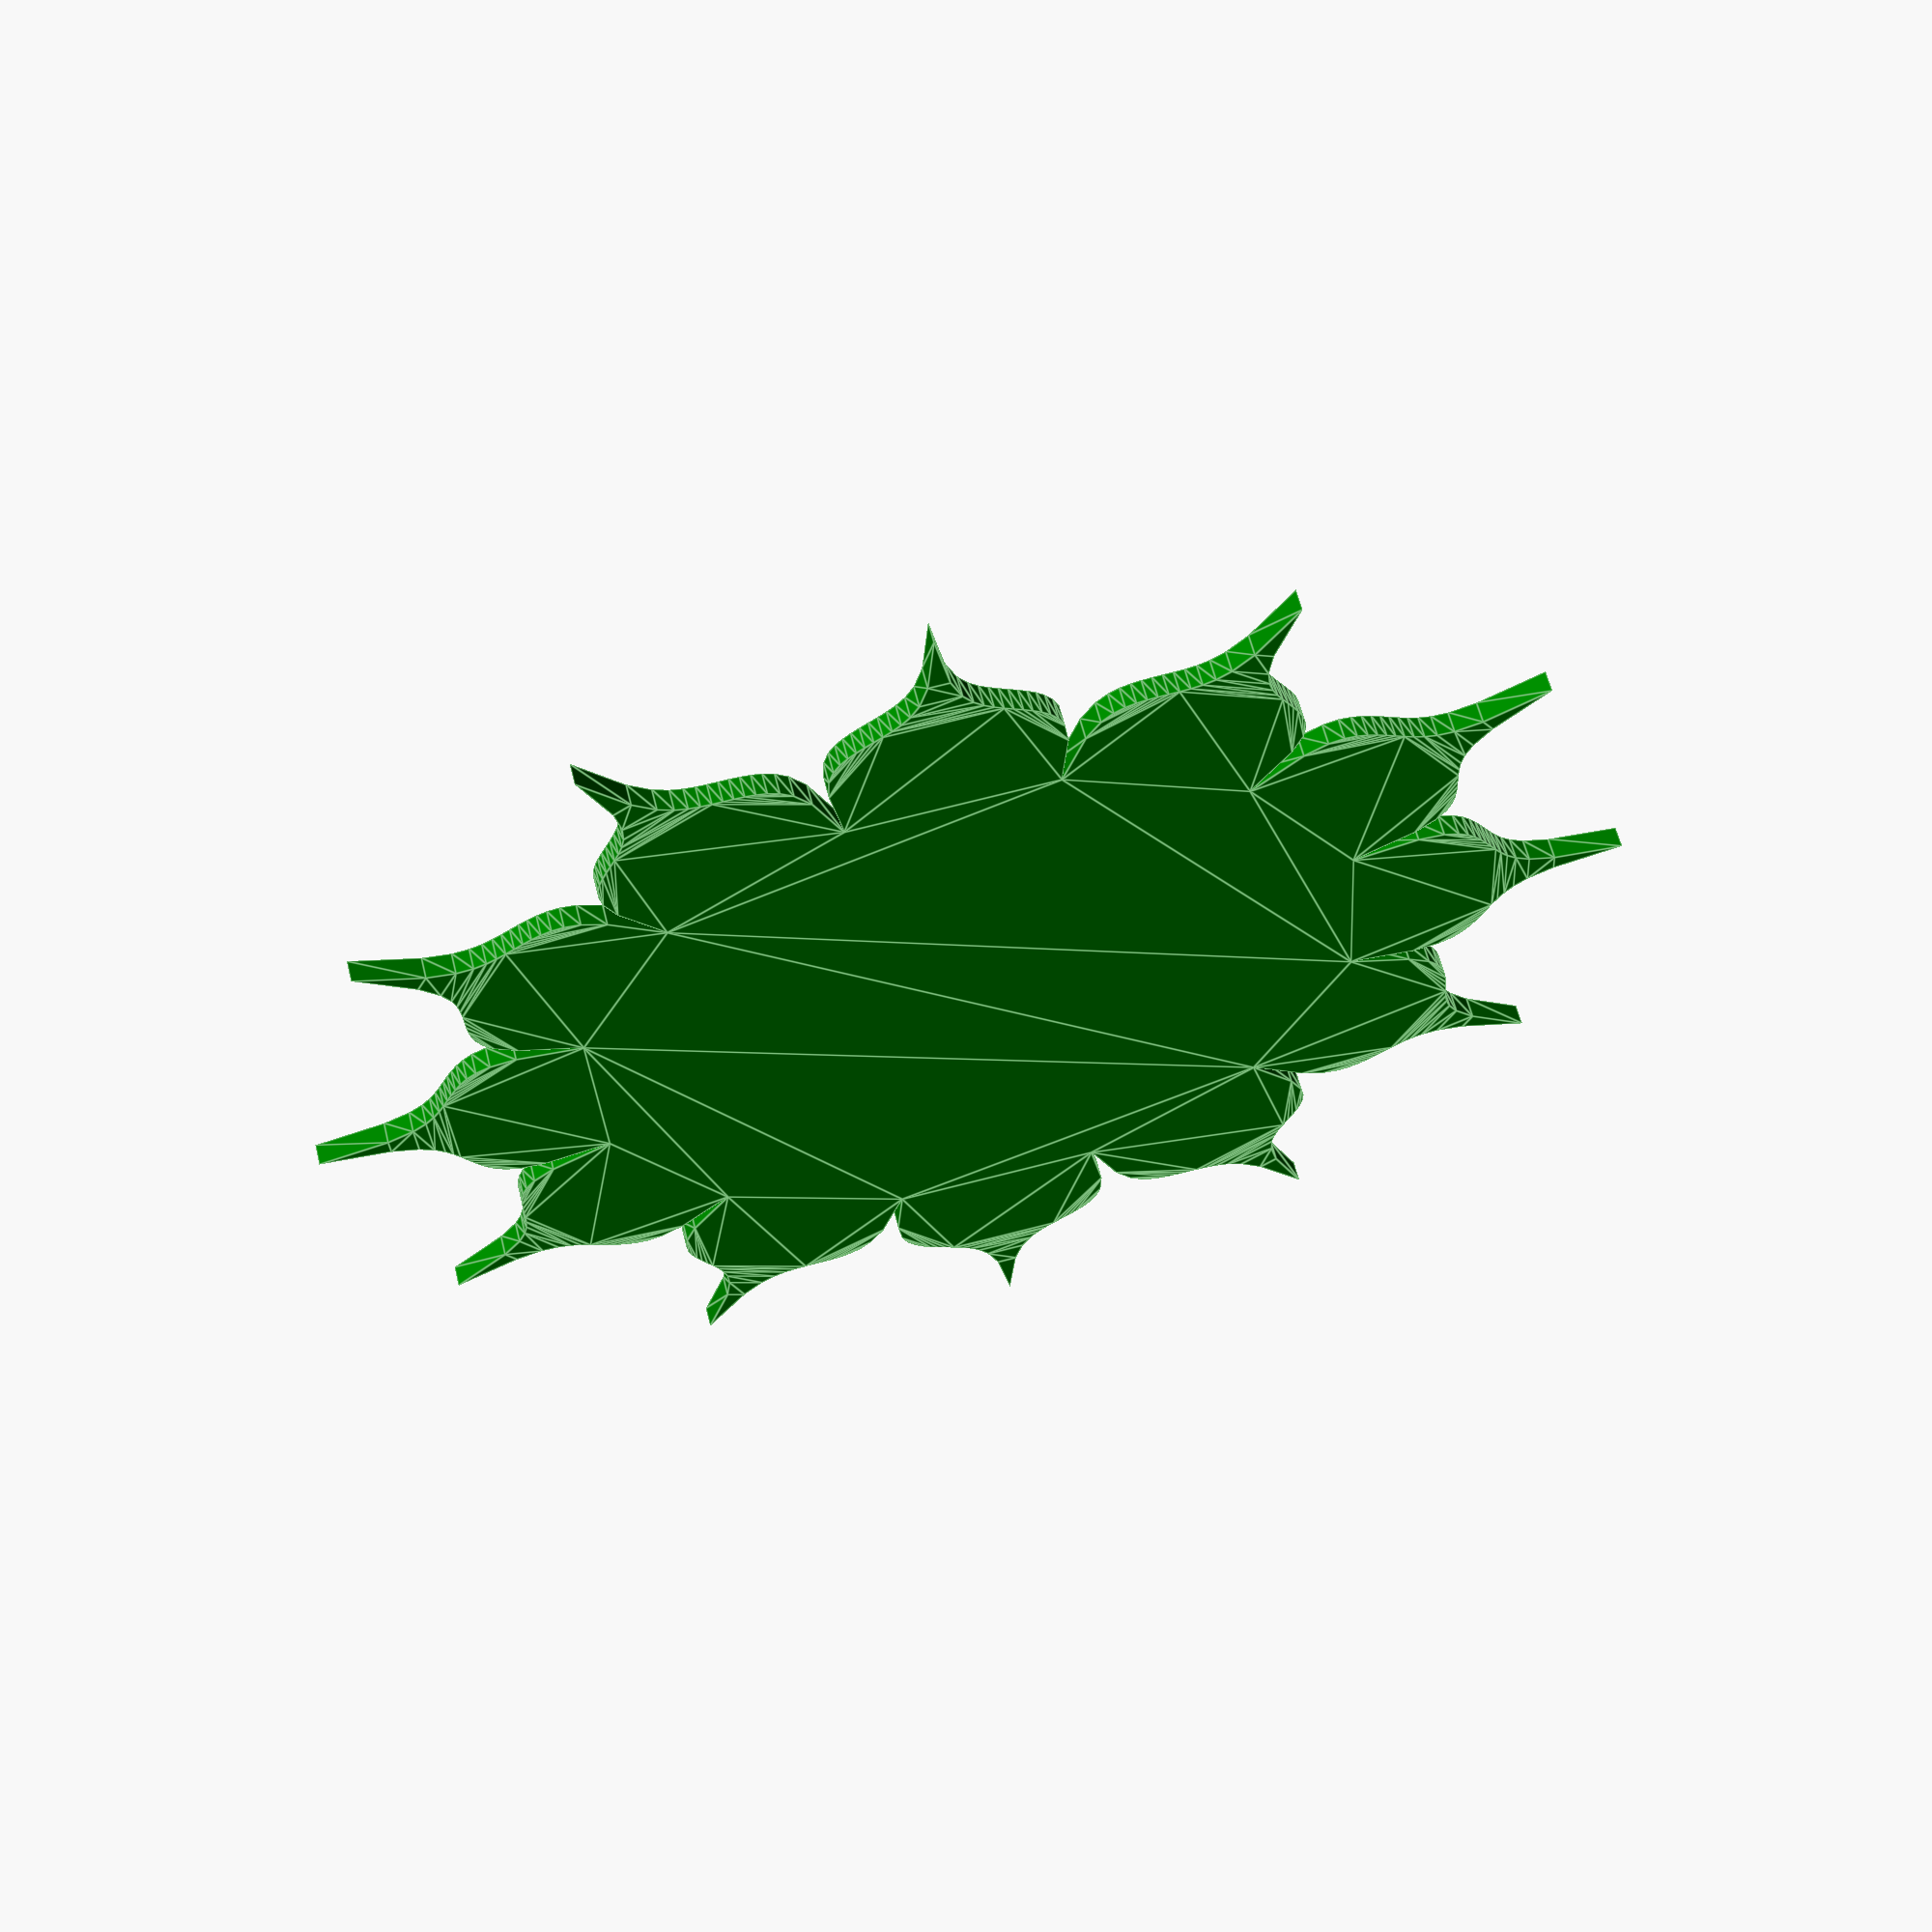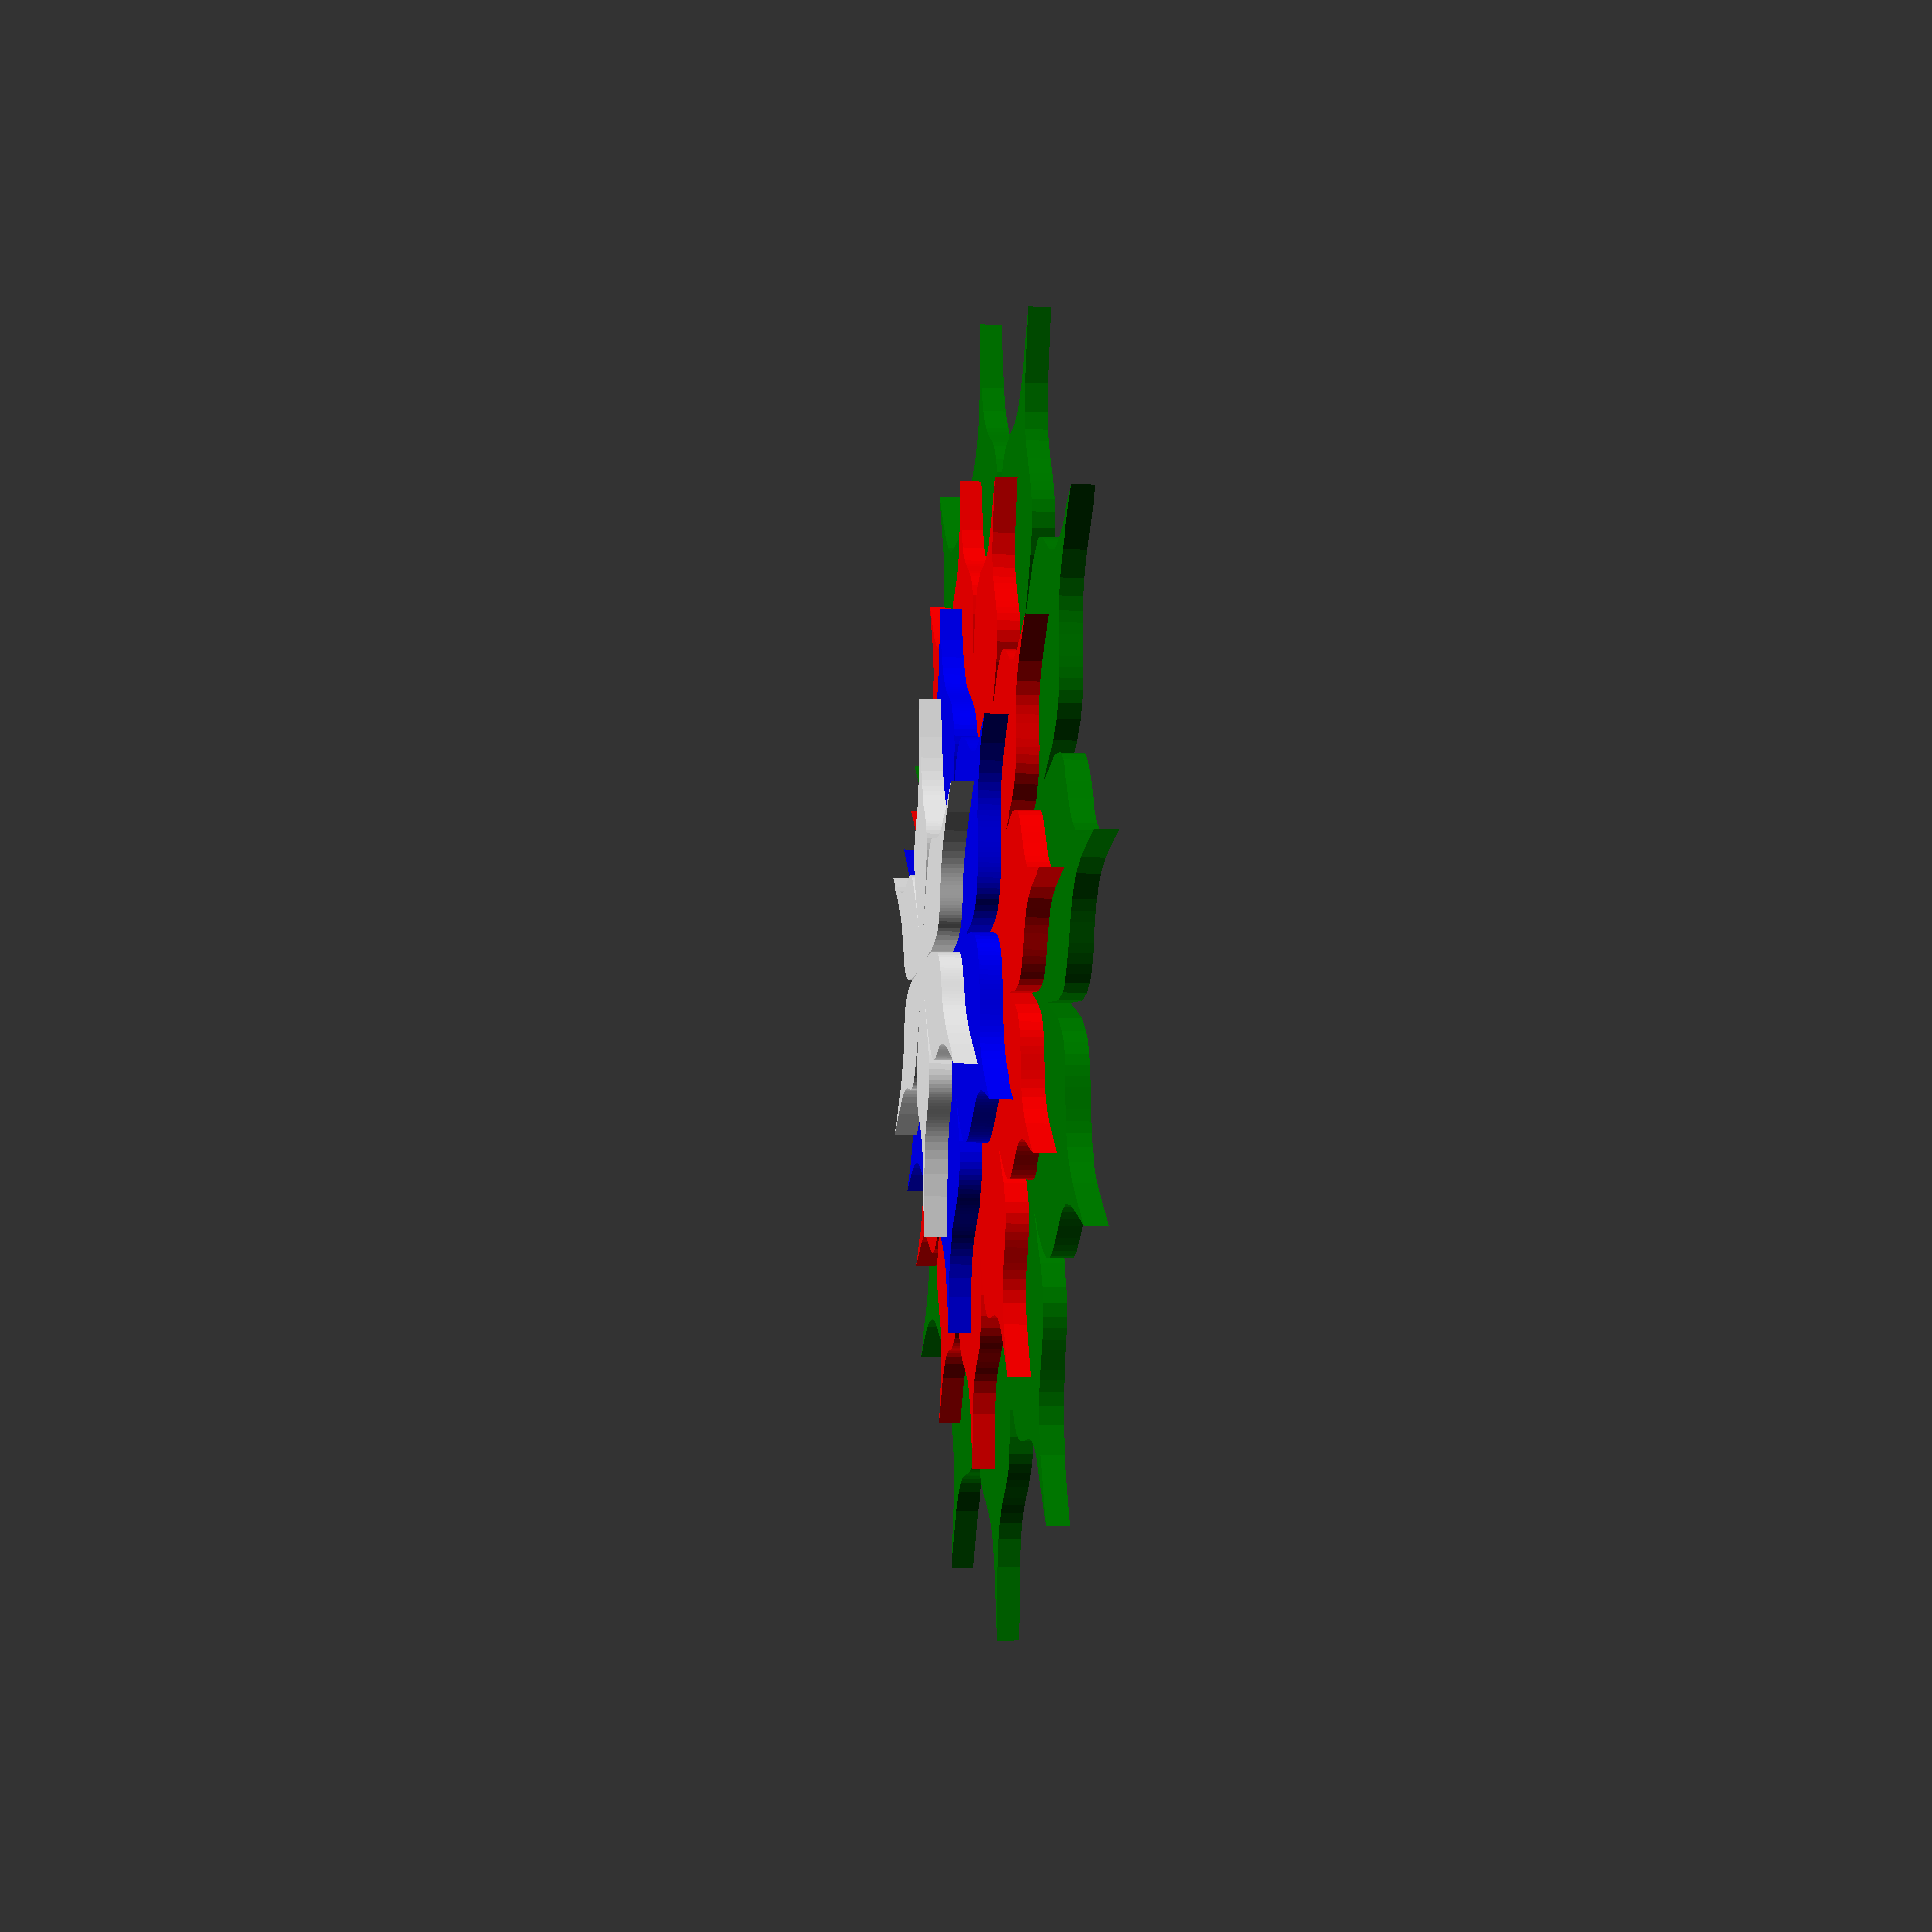
<openscad>
PI = 180;
ANGULAR_STEP = 1;
K = 10;

function r1(t) = (1 + (((abs(cos(t*3)))+(0.25-(abs(cos(t*3+PI/2))))*2)
                      / (2+abs(cos(t*6+PI/2))*8))
                 ) * 0.7;

function r2(t) = (2 + (((abs(cos(t*3)))+(0.25-(abs(cos(t*3+PI/2))))*2)
                     / (2+abs(cos(t*6+PI/2))*8))
                 ) *0.6;

function r3(t) = (3 + (((abs(cos(t*6)))+(0.25-(abs(cos(t*6+PI/2))))*2)
                     / (2+abs(cos(t*12+PI/2))*8))
                 ) * 0.6;

function r4(t) = (3 + (((abs(cos(t*6)))+(0.25-(abs(cos(t*6+PI/2))))*2)
                     / (2+abs(cos(t*12+PI/2))*8))
                 ) * 0.8;

function r0(t, n) = n==1 ? r1(t) : n==2 ? r2(t) : n==3 ? r3(t) : r4(t);
function fx(t, n) = cos(t) * r0(t, n) * K;
function fy(t, n) = sin(t) * r0(t, n) * K;
function points(n) = [for(t=[0:ANGULAR_STEP:360]) [fx(t, n), fy(t, n)]];

module lotus(n) {
    linear_extrude(1)
    polygon(points(n));
}

lotus(1);
color("blue")  translate([0, 0, -1]) lotus(2);
color("red")   translate([0, 0, -2]) lotus(3);
color("green") translate([0, 0, -3]) lotus(4);

</openscad>
<views>
elev=299.5 azim=243.4 roll=166.2 proj=p view=edges
elev=5.1 azim=264.8 roll=82.4 proj=p view=solid
</views>
